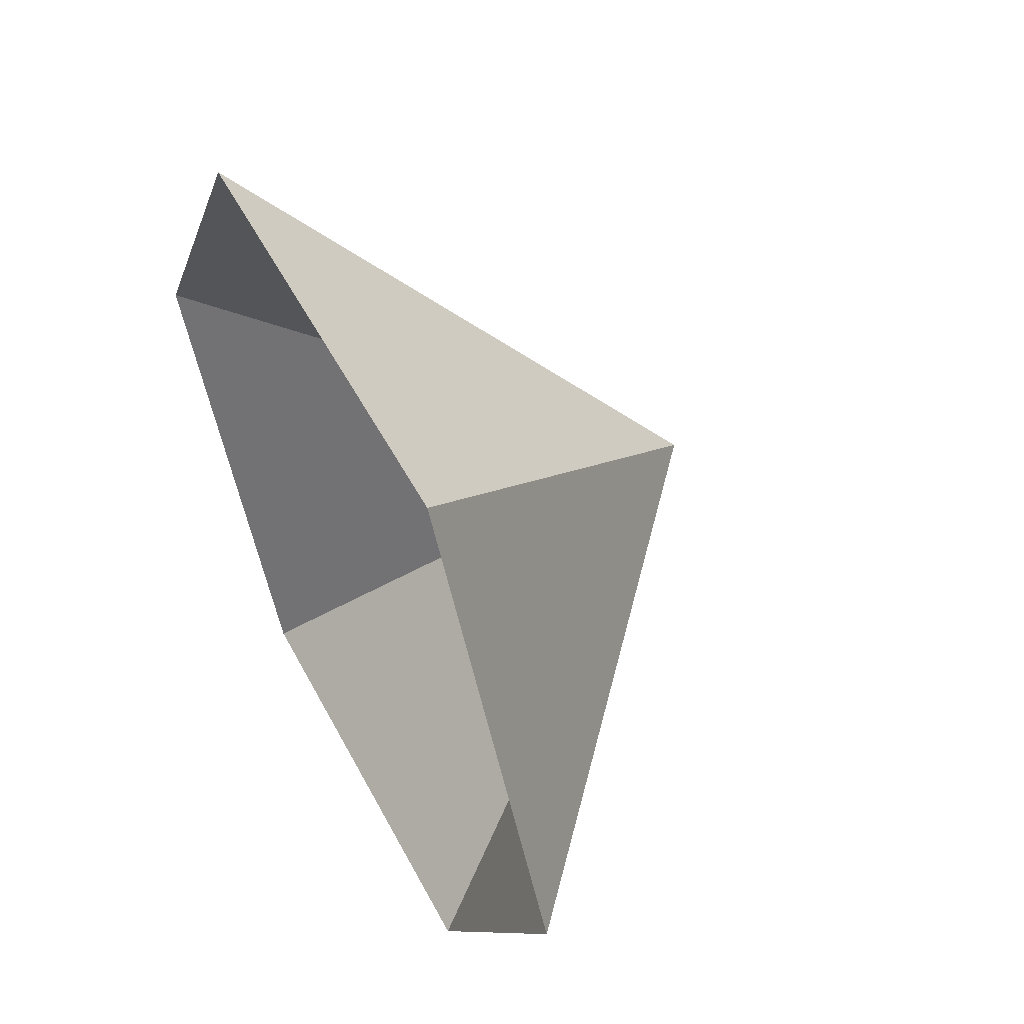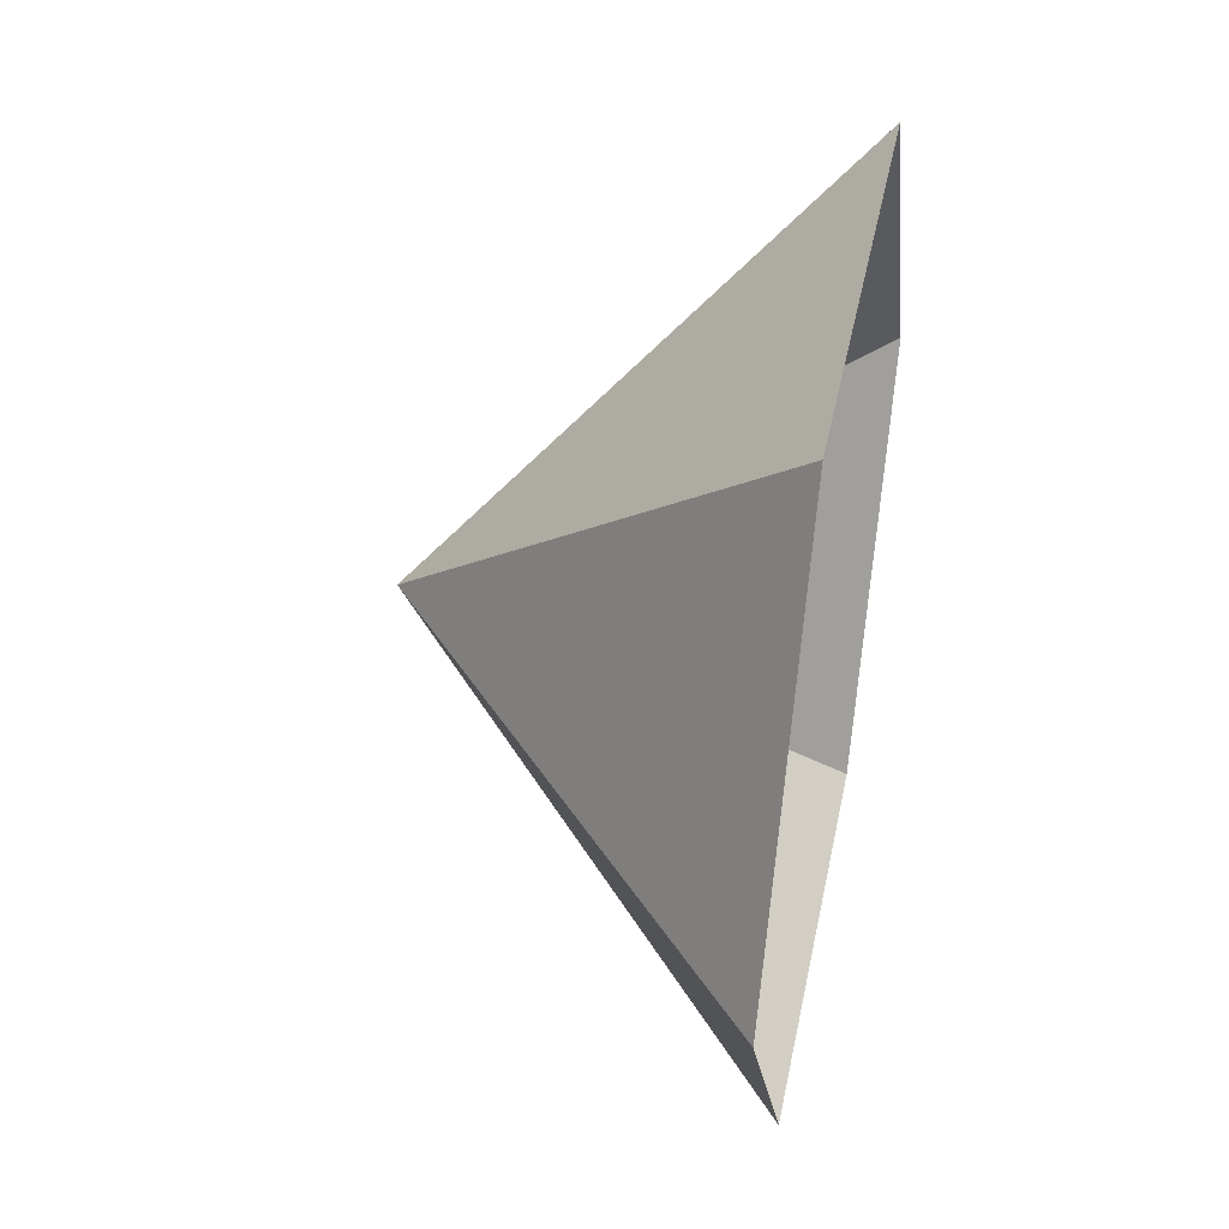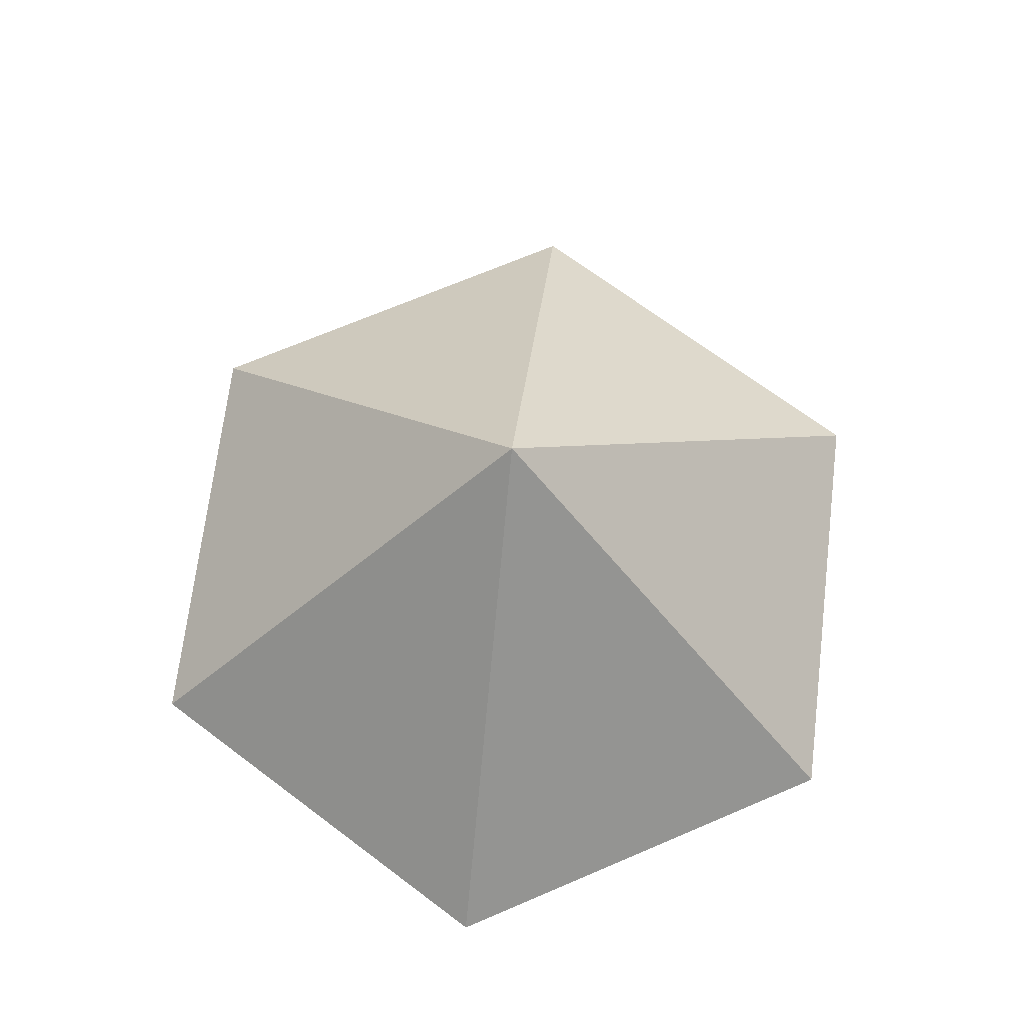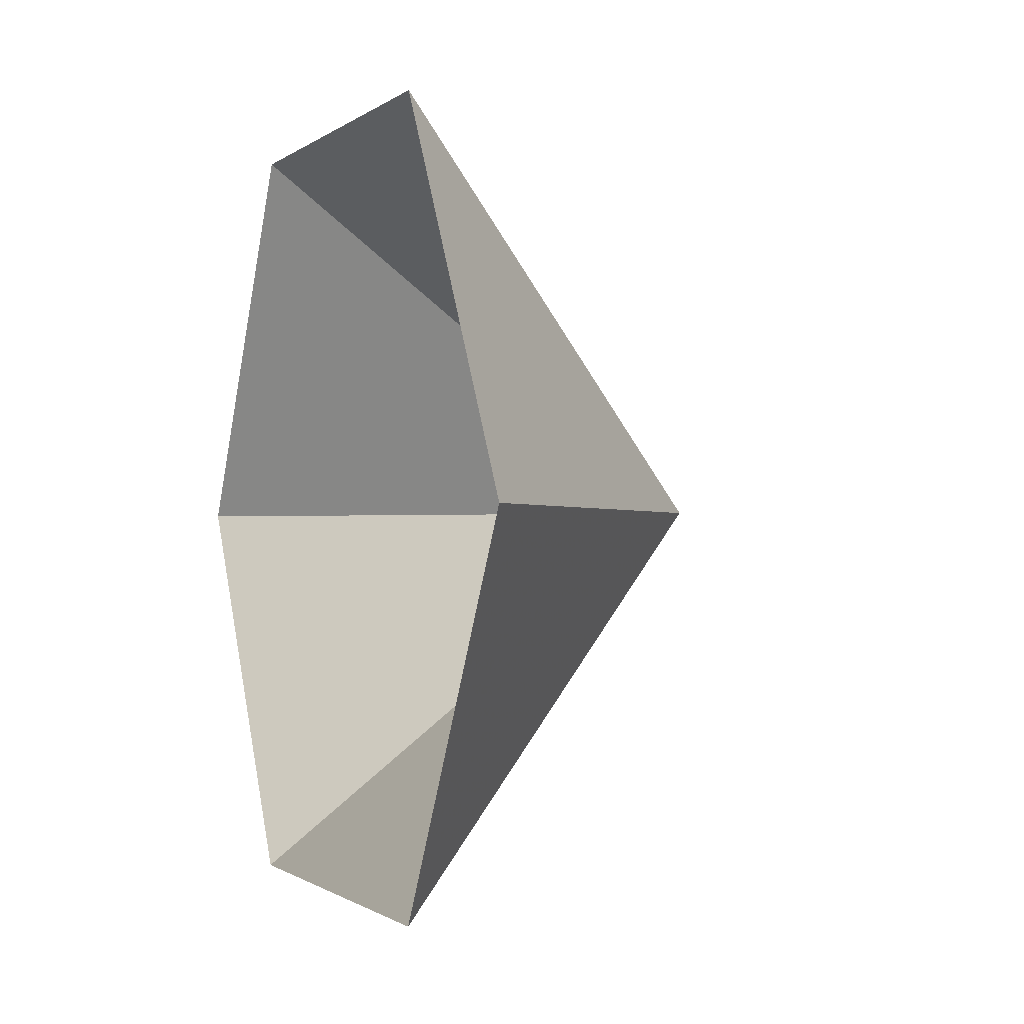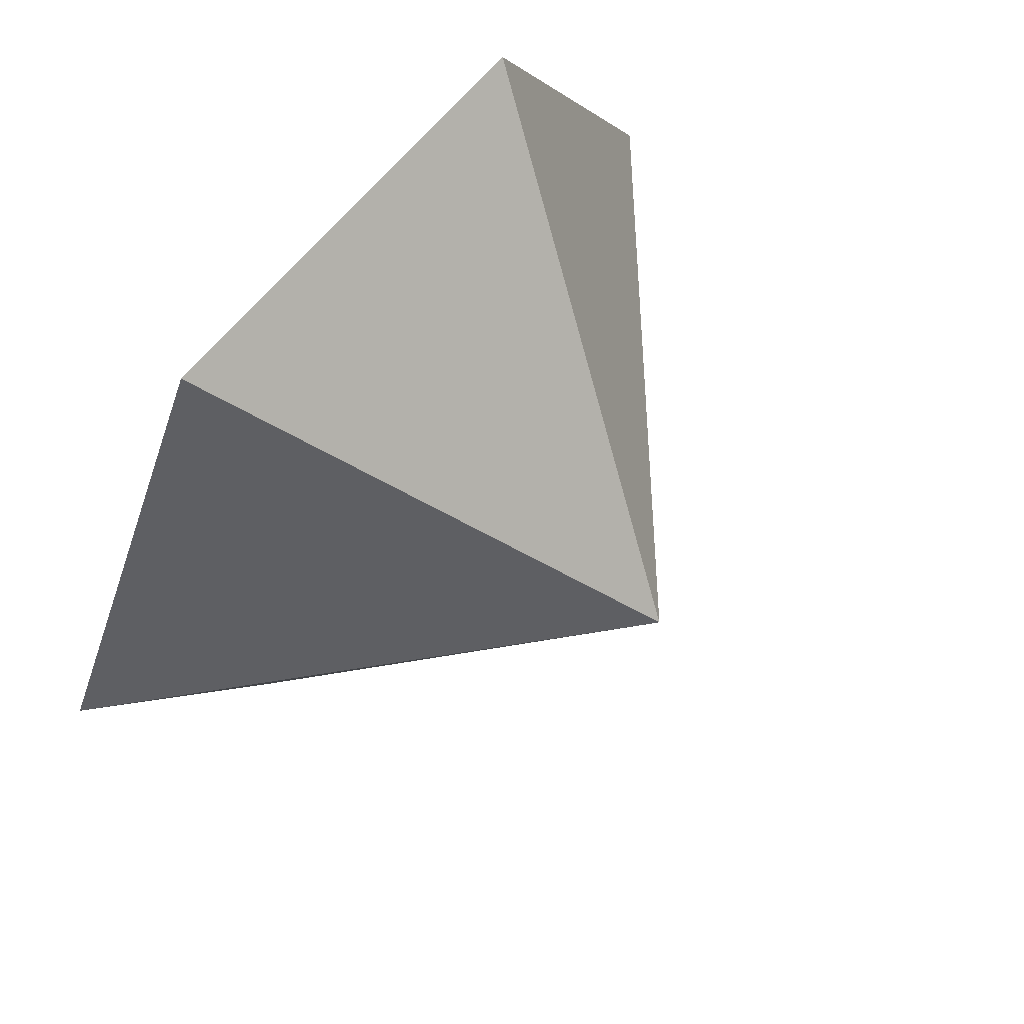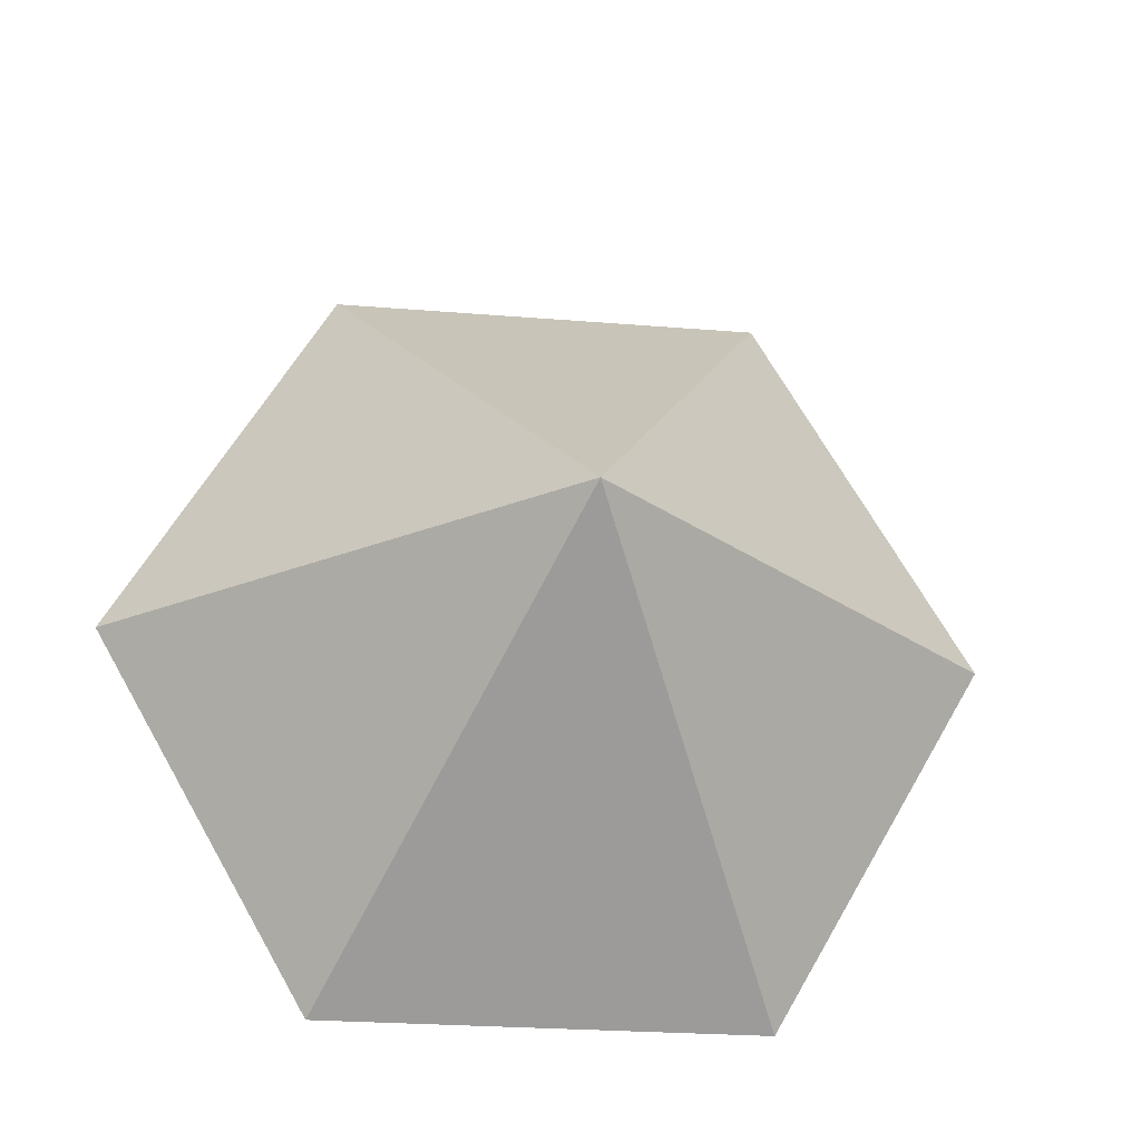
<metadata>
{"format":"obj","ext":"obj","renderer":"f3d","projection":"perspective","resolution":1024,"background":"white","views":[{"elev":52.9,"azim":-117.4,"up":"+Y"},{"elev":42.7,"azim":101.4,"up":"+Y"},{"elev":69.8,"azim":-83.1,"up":"+Z"},{"elev":-0.9,"azim":-112.4,"up":"+Y"},{"elev":65.3,"azim":-50.5,"up":"+Y"},{"elev":-24.8,"azim":-7.7,"up":"+Y"}]}
</metadata>
<code>
v 0 0 0
v 4.128 0 0
v 6.192 3.575 0
v 4.128 7.149 0
v 0 7.149 0
v -2.064 3.575 0
v 2.064 3.575 3.615
f 1 2 7
f 2 3 7
f 3 4 7
f 4 5 7
f 5 6 7
f 6 1 7

</code>
